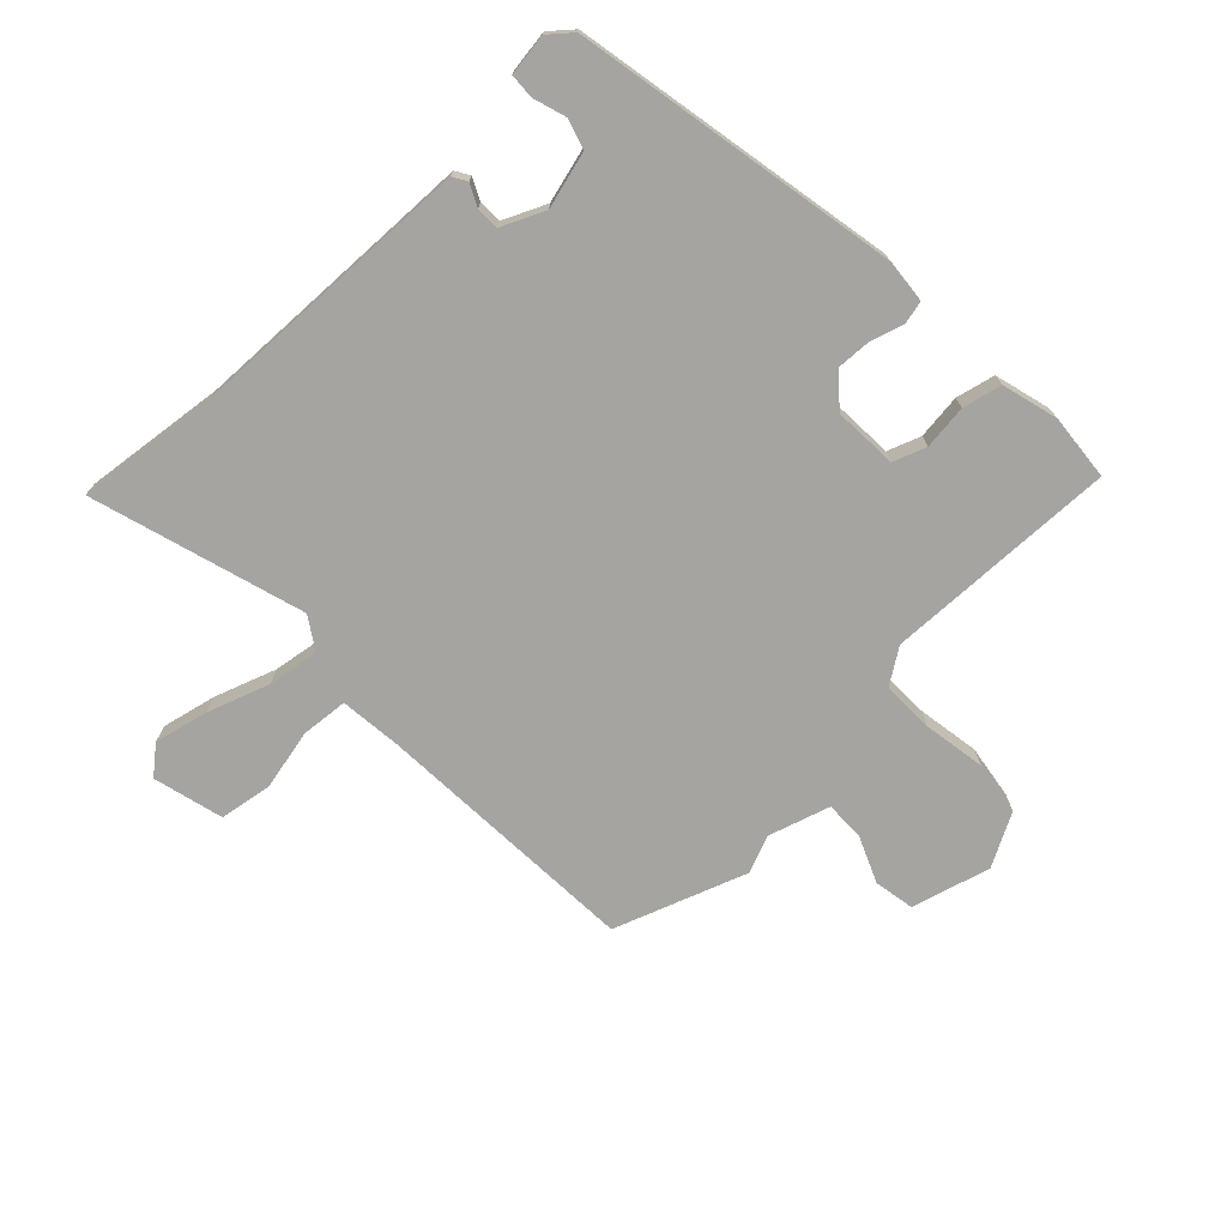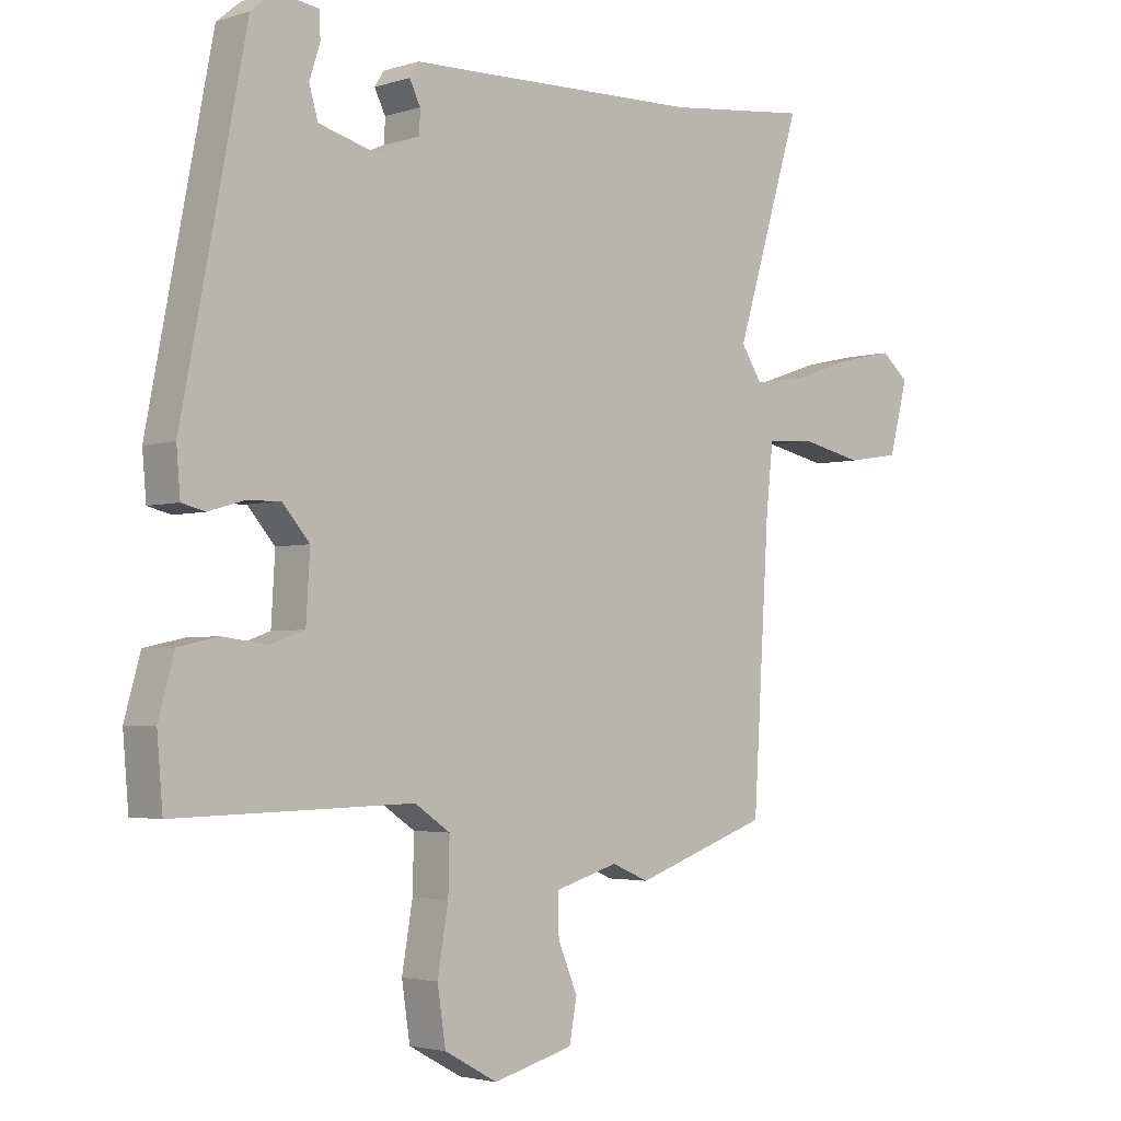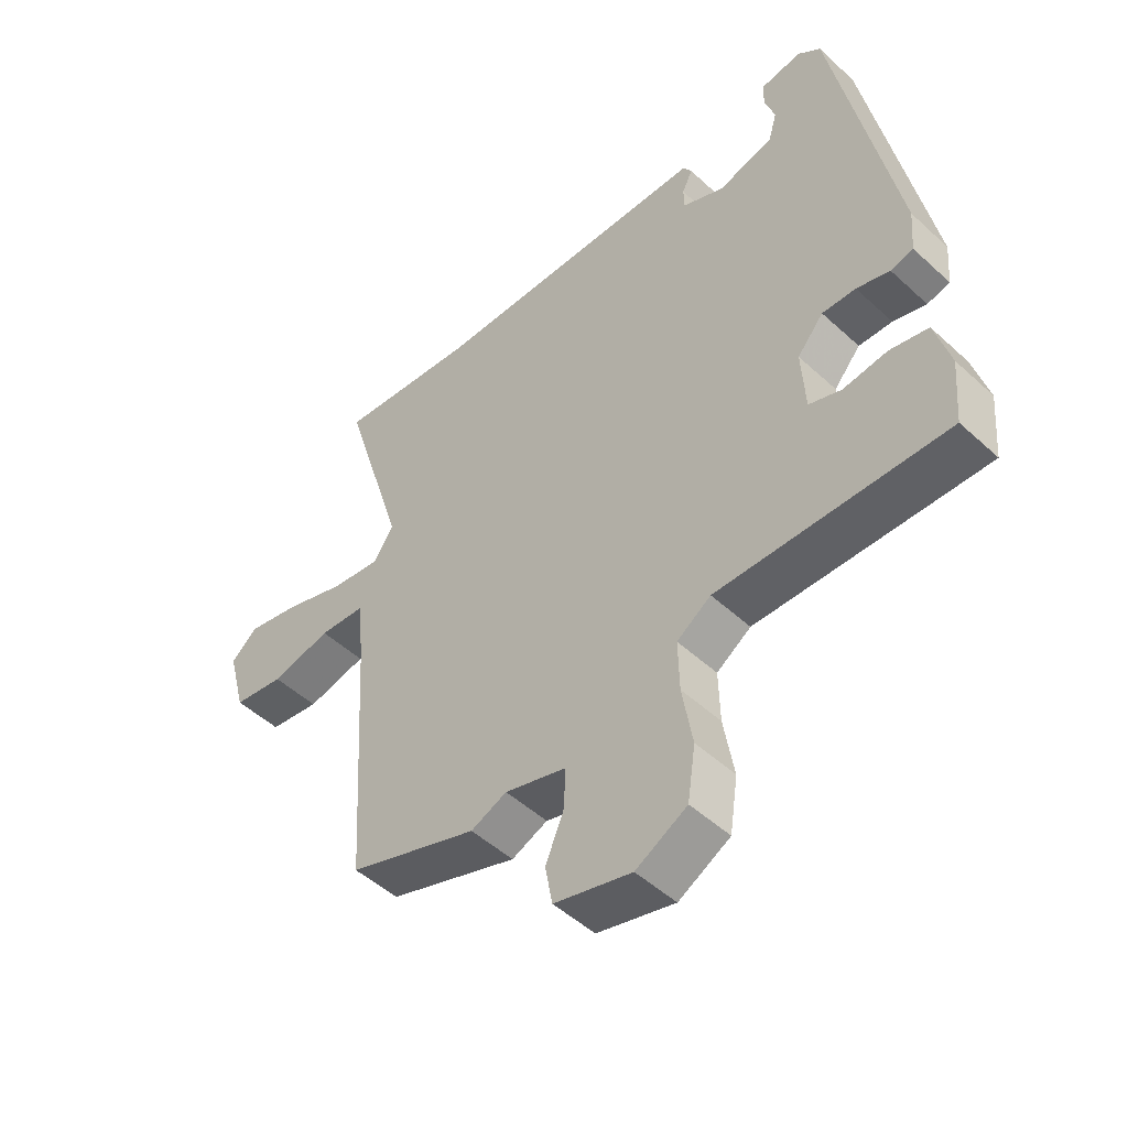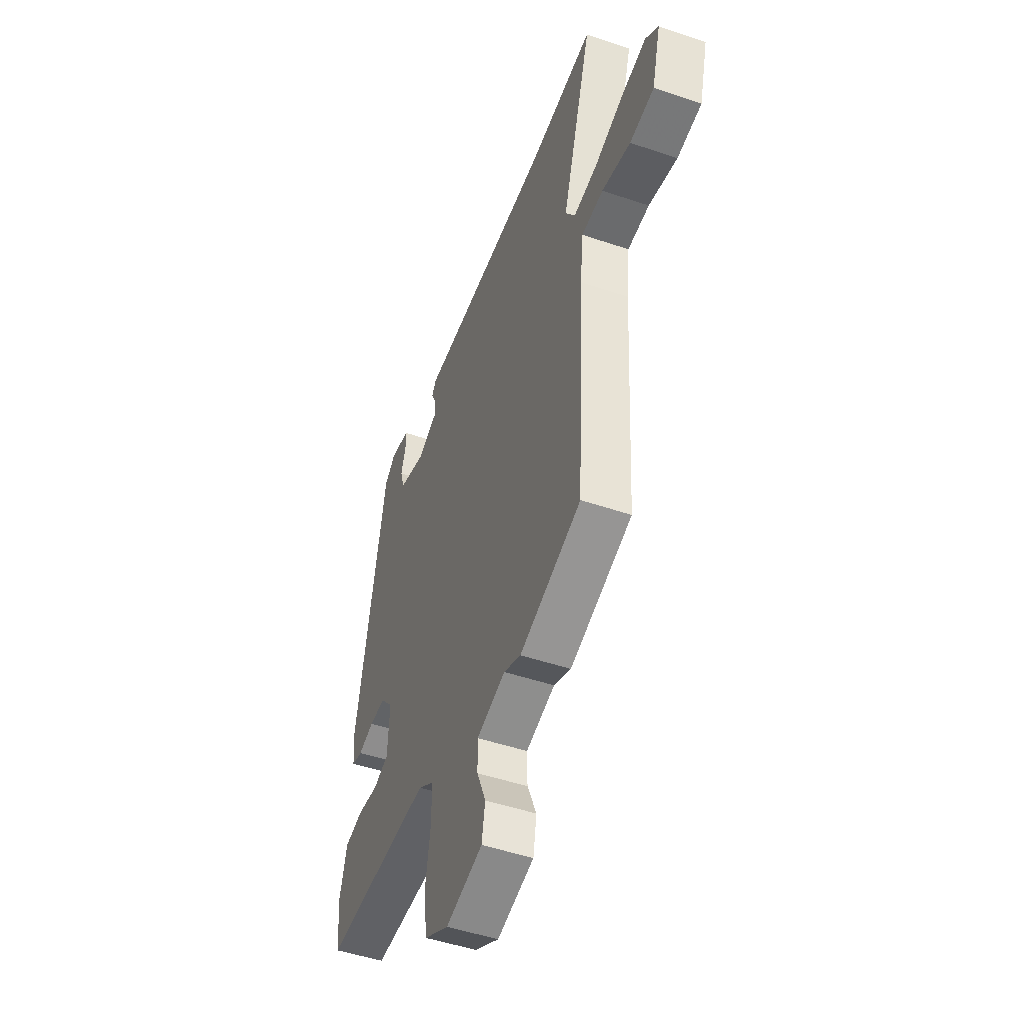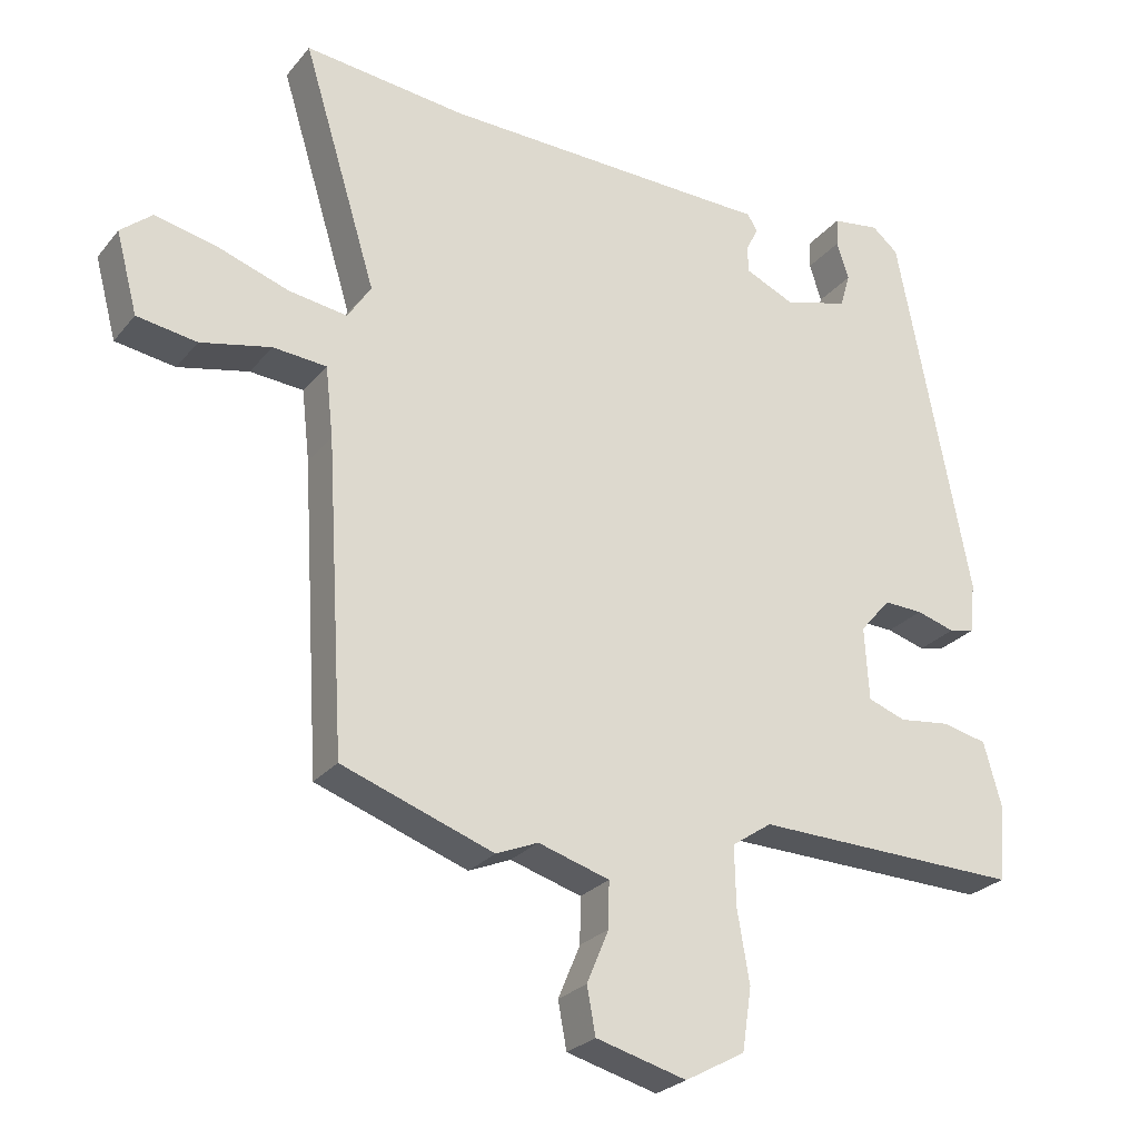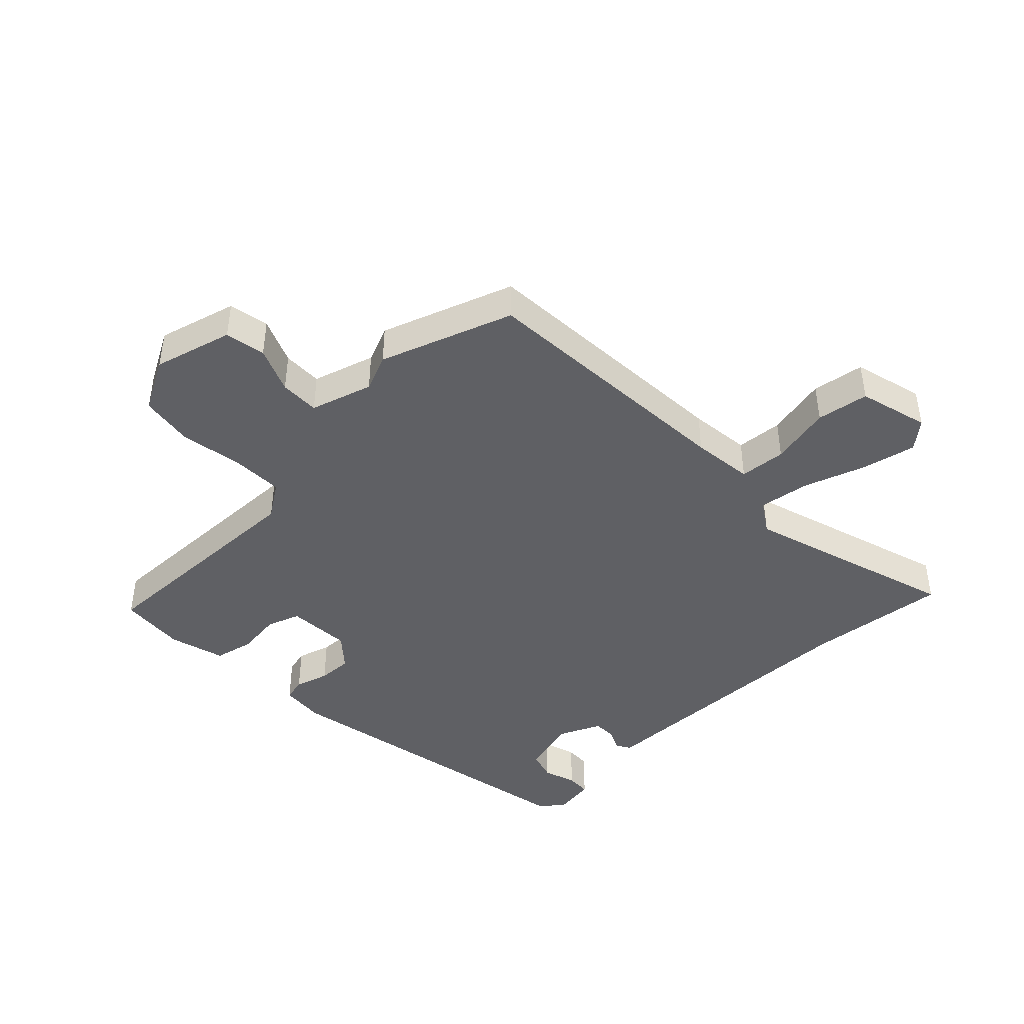
<metadata>
{"format":"obj","ext":"obj","renderer":"f3d","projection":"perspective","resolution":1024,"background":"white","views":[{"elev":-73.3,"azim":43.4,"up":"+Y"},{"elev":-3.0,"azim":137.4,"up":"+Z"},{"elev":-49.4,"azim":44.6,"up":"+Z"},{"elev":-48.8,"azim":-110.7,"up":"+Z"},{"elev":-25.9,"azim":-29.9,"up":"+Z"},{"elev":-43.5,"azim":-136.0,"up":"+Y"}]}
</metadata>
<code>
v -0.308 0.07 -0.568
v -0.521 0.07 -0.493
v -0.547 0.07 -0.062
v -0.558 0.07 0.037
v -0.633 0.07 0.043
v -0.732 0.07 0.021
v -0.816 0.07 0.034
v -0.846 0.07 0.147
v -0.802 0.07 0.184
v -0.715 0.07 0.165
v -0.615 0.07 0.131
v -0.533 0.07 0.119
v -0.5 0.07 0.17
v -0.604 0.07 0.511
v -0.377 0.07 0.486
v -0.005 0.07 0.477
v 0.09 0.07 0.475
v 0.104 0.07 0.452
v 0.087 0.07 0.417
v 0.088 0.07 0.38
v 0.157 0.07 0.349
v 0.248 0.07 0.374
v 0.262 0.07 0.422
v 0.245 0.07 0.475
v 0.247 0.07 0.515
v 0.314 0.07 0.525
v 0.351 0.07 0.494
v 0.452 0.07 -0.028
v 0.446 0.07 -0.099
v 0.409 0.07 -0.108
v 0.355 0.07 -0.092
v 0.3 0.07 -0.09
v 0.257 0.07 -0.14
v 0.263 0.07 -0.243
v 0.316 0.07 -0.262
v 0.388 0.07 -0.253
v 0.451 0.07 -0.267
v 0.476 0.07 -0.357
v 0.467 0.07 -0.464
v 0.092 0.07 -0.455
v 0.036 0.07 -0.493
v 0.038 0.07 -0.577
v 0.055 0.07 -0.677
v 0.042 0.07 -0.764
v -0.042 0.07 -0.81
v -0.169 0.07 -0.776
v -0.181 0.07 -0.711
v -0.15 0.07 -0.637
v -0.149 0.07 -0.573
v -0.249 0.07 -0.543
v -0.308 0 -0.568
v -0.521 0 -0.493
v -0.547 0 -0.062
v -0.558 0 0.037
v -0.633 0 0.043
v -0.732 0 0.021
v -0.816 0 0.034
v -0.846 0 0.147
v -0.802 0 0.184
v -0.715 0 0.165
v -0.615 0 0.131
v -0.533 0 0.119
v -0.5 0 0.17
v -0.604 0 0.511
v -0.377 0 0.486
v -0.005 0 0.477
v 0.09 0 0.475
v 0.104 0 0.452
v 0.087 0 0.417
v 0.088 0 0.38
v 0.157 0 0.349
v 0.248 0 0.374
v 0.262 0 0.422
v 0.245 0 0.475
v 0.247 0 0.515
v 0.314 0 0.525
v 0.351 0 0.494
v 0.452 0 -0.028
v 0.446 0 -0.099
v 0.409 0 -0.108
v 0.355 0 -0.092
v 0.3 0 -0.09
v 0.257 0 -0.14
v 0.263 0 -0.243
v 0.316 0 -0.262
v 0.388 0 -0.253
v 0.451 0 -0.267
v 0.476 0 -0.357
v 0.467 0 -0.464
v 0.092 0 -0.455
v 0.036 0 -0.493
v 0.038 0 -0.577
v 0.055 0 -0.677
v 0.042 0 -0.764
v -0.042 0 -0.81
v -0.169 0 -0.776
v -0.181 0 -0.711
v -0.15 0 -0.637
v -0.149 0 -0.573
v -0.249 0 -0.543
f 46 47 48
f 45 46 48
f 44 45 48
f 43 44 48
f 42 43 48
f 41 42 48 49
f 40 41 49 50
f 38 39 40
f 37 38 40
f 36 37 40
f 35 36 40
f 34 35 40 50
f 29 30 31
f 28 29 31
f 27 28 31
f 26 27 31
f 25 26 31
f 23 24 25
f 16 17 18 19
f 15 16 19 20
f 15 20 21
f 14 15 21
f 13 14 21
f 9 10 11
f 8 9 11
f 7 8 11
f 6 7 11
f 5 6 11
f 4 5 11 12
f 12 13 21
f 4 12 21
f 3 4 21
f 2 3 21
f 1 2 21
f 50 1 21
f 34 50 21
f 33 34 21
f 32 33 21 22
f 31 32 22 23
f 23 25 31
f 98 97 96
f 98 96 95
f 98 95 94
f 98 94 93
f 98 93 92
f 99 98 92 91
f 100 99 91 90
f 90 89 88
f 90 88 87
f 90 87 86
f 90 86 85
f 100 90 85 84
f 81 80 79
f 81 79 78
f 81 78 77
f 81 77 76
f 81 76 75
f 75 74 73
f 69 68 67 66
f 70 69 66 65
f 71 70 65
f 71 65 64
f 71 64 63
f 61 60 59
f 61 59 58
f 61 58 57
f 61 57 56
f 61 56 55
f 62 61 55 54
f 71 63 62
f 71 62 54
f 71 54 53
f 71 53 52
f 71 52 51
f 71 51 100
f 71 100 84
f 71 84 83
f 72 71 83 82
f 73 72 82 81
f 81 75 73
f 1 51 52 2
f 2 52 53 3
f 3 53 54 4
f 4 54 55 5
f 5 55 56 6
f 6 56 57 7
f 7 57 58 8
f 8 58 59 9
f 9 59 60 10
f 10 60 61 11
f 11 61 62 12
f 12 62 63 13
f 13 63 64 14
f 14 64 65 15
f 15 65 66 16
f 16 66 67 17
f 17 67 68 18
f 18 68 69 19
f 19 69 70 20
f 20 70 71 21
f 21 71 72 22
f 22 72 73 23
f 23 73 74 24
f 24 74 75 25
f 25 75 76 26
f 26 76 77 27
f 27 77 78 28
f 28 78 79 29
f 29 79 80 30
f 30 80 81 31
f 31 81 82 32
f 32 82 83 33
f 33 83 84 34
f 34 84 85 35
f 35 85 86 36
f 36 86 87 37
f 37 87 88 38
f 38 88 89 39
f 39 89 90 40
f 40 90 91 41
f 41 91 92 42
f 42 92 93 43
f 43 93 94 44
f 44 94 95 45
f 45 95 96 46
f 46 96 97 47
f 47 97 98 48
f 48 98 99 49
f 49 99 100 50
f 50 100 51 1

</code>
